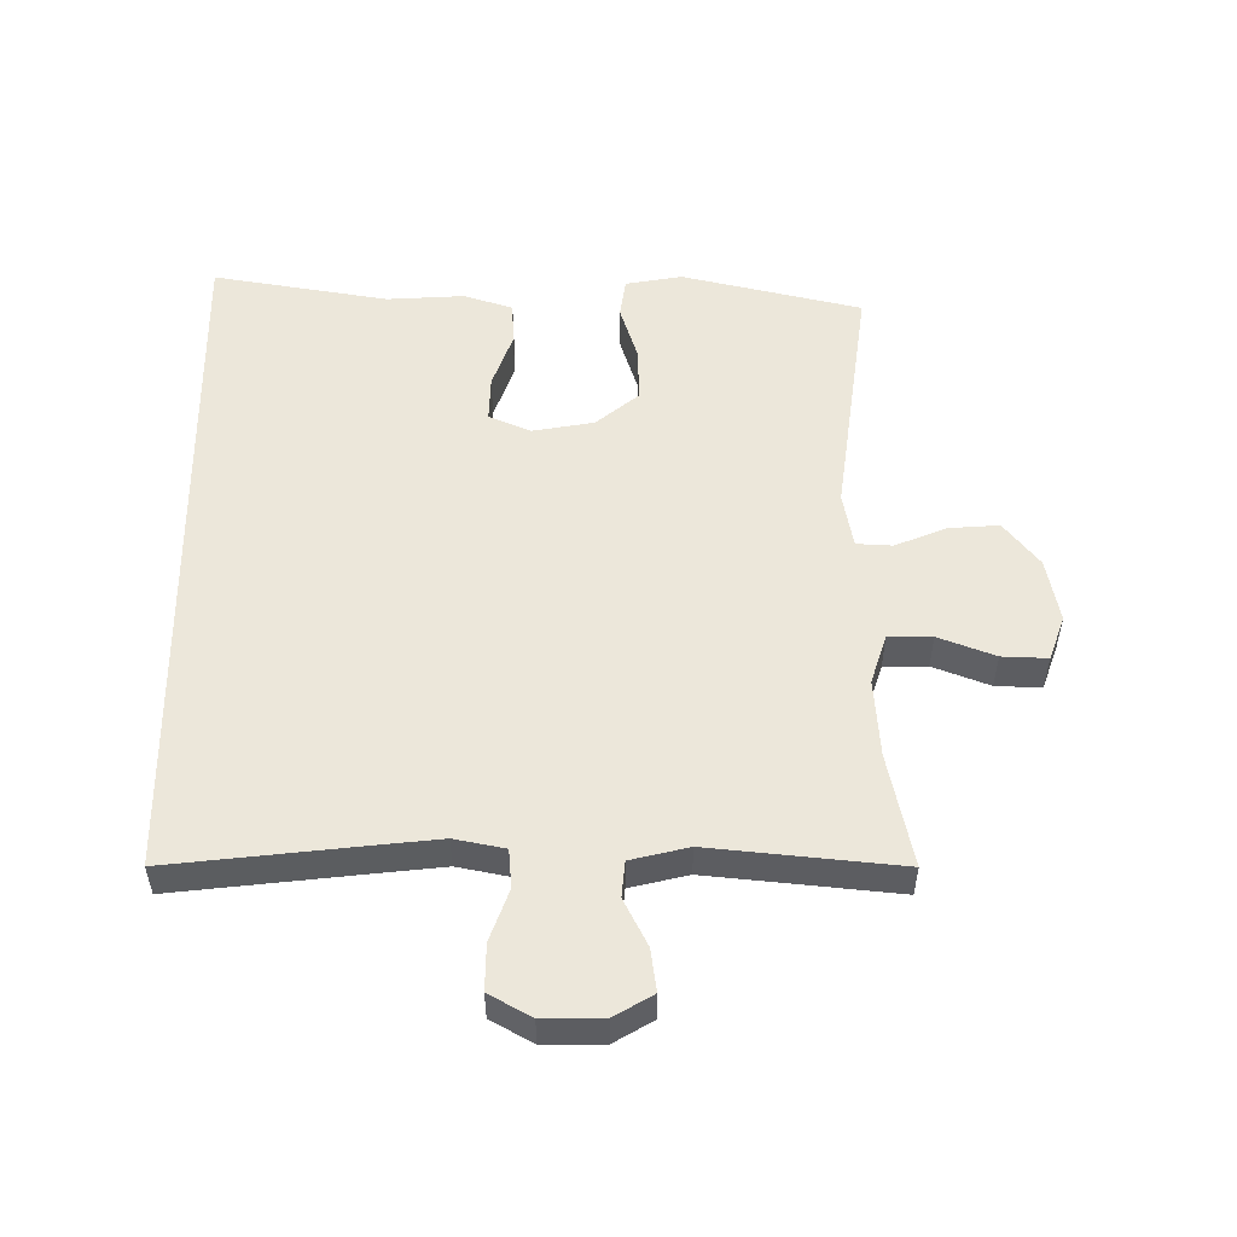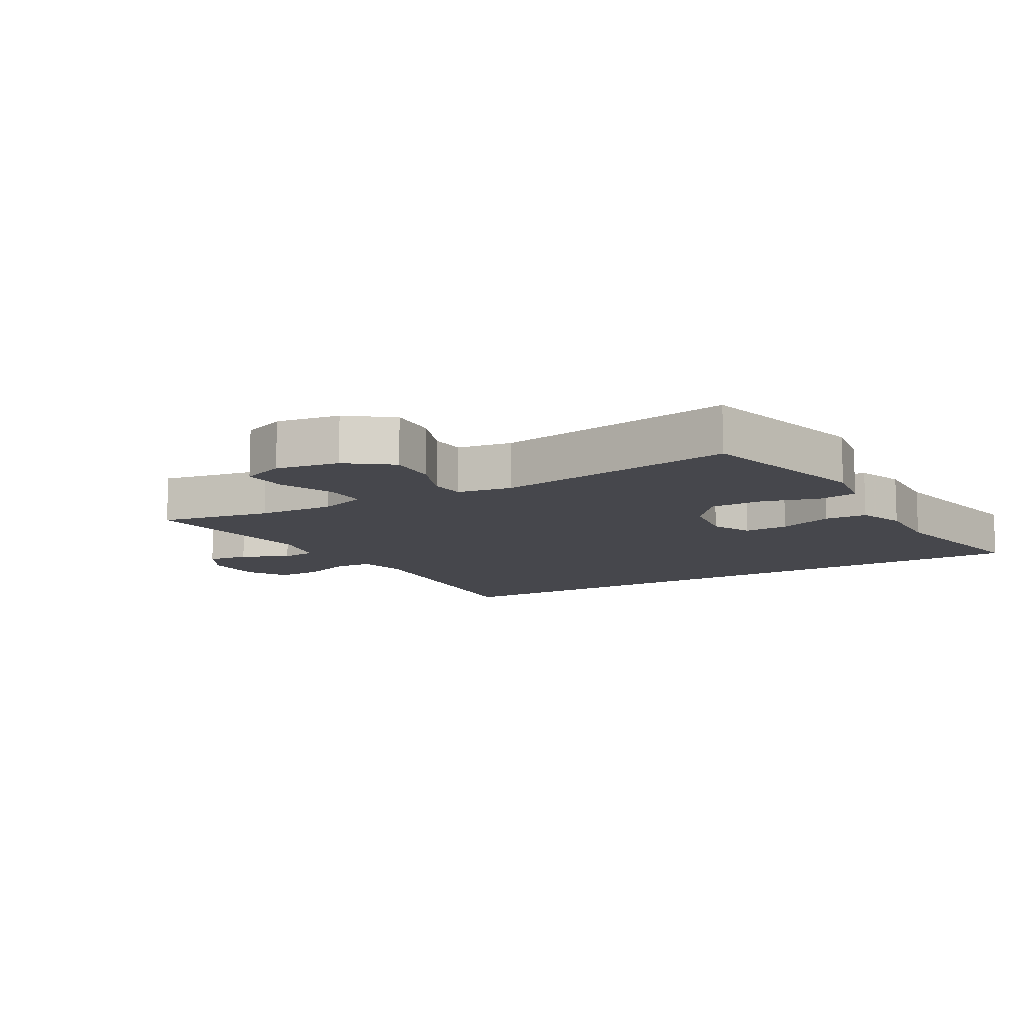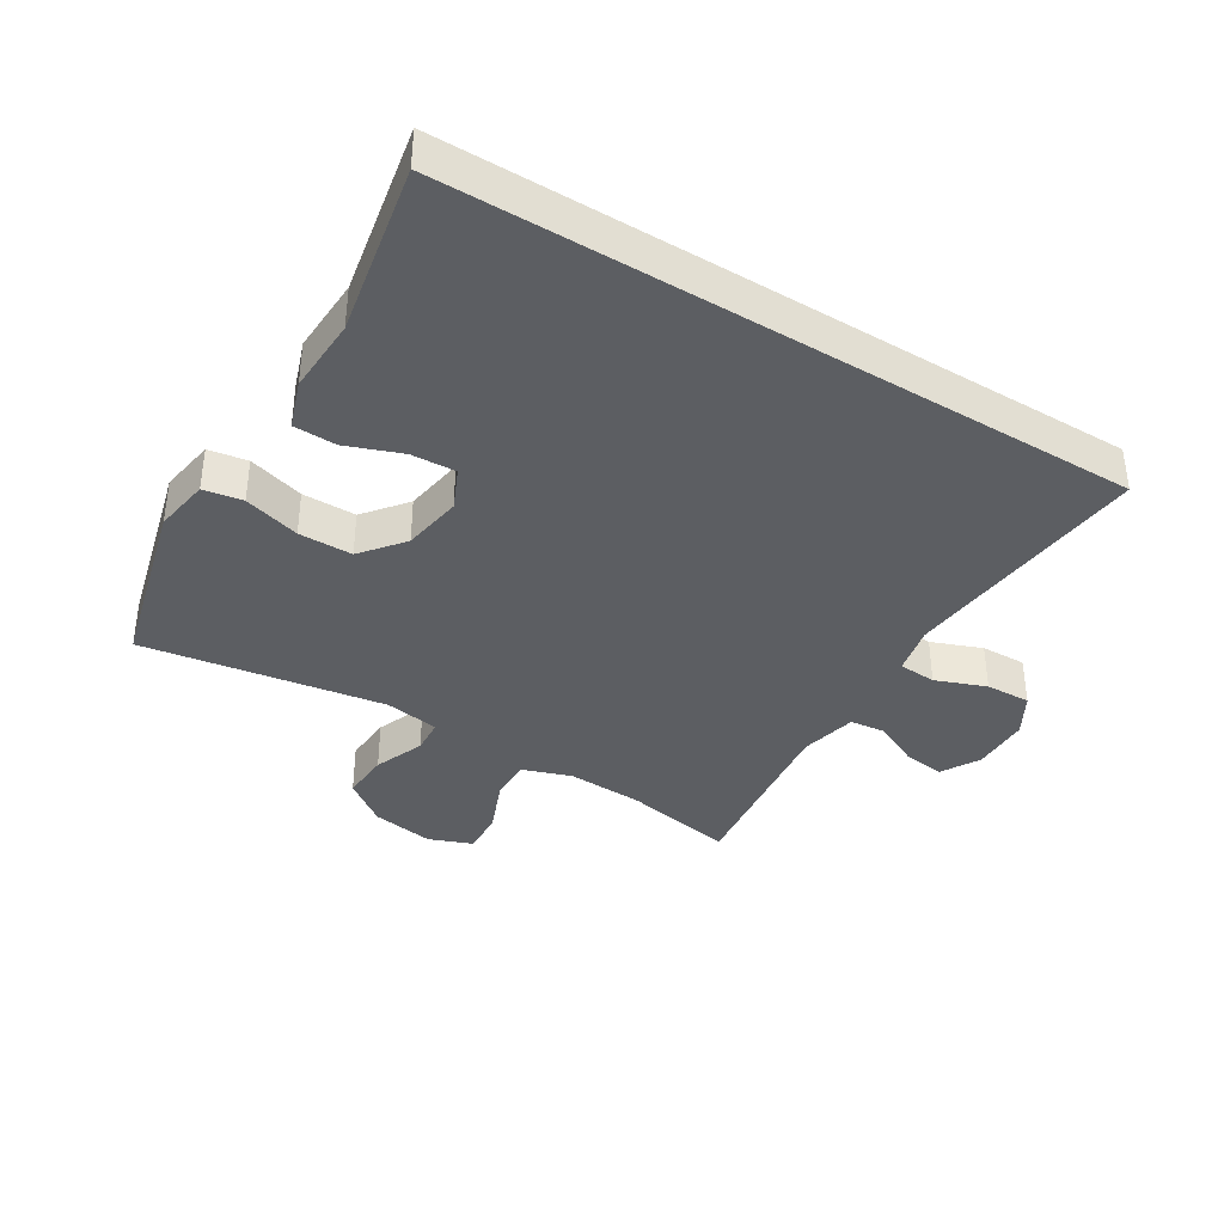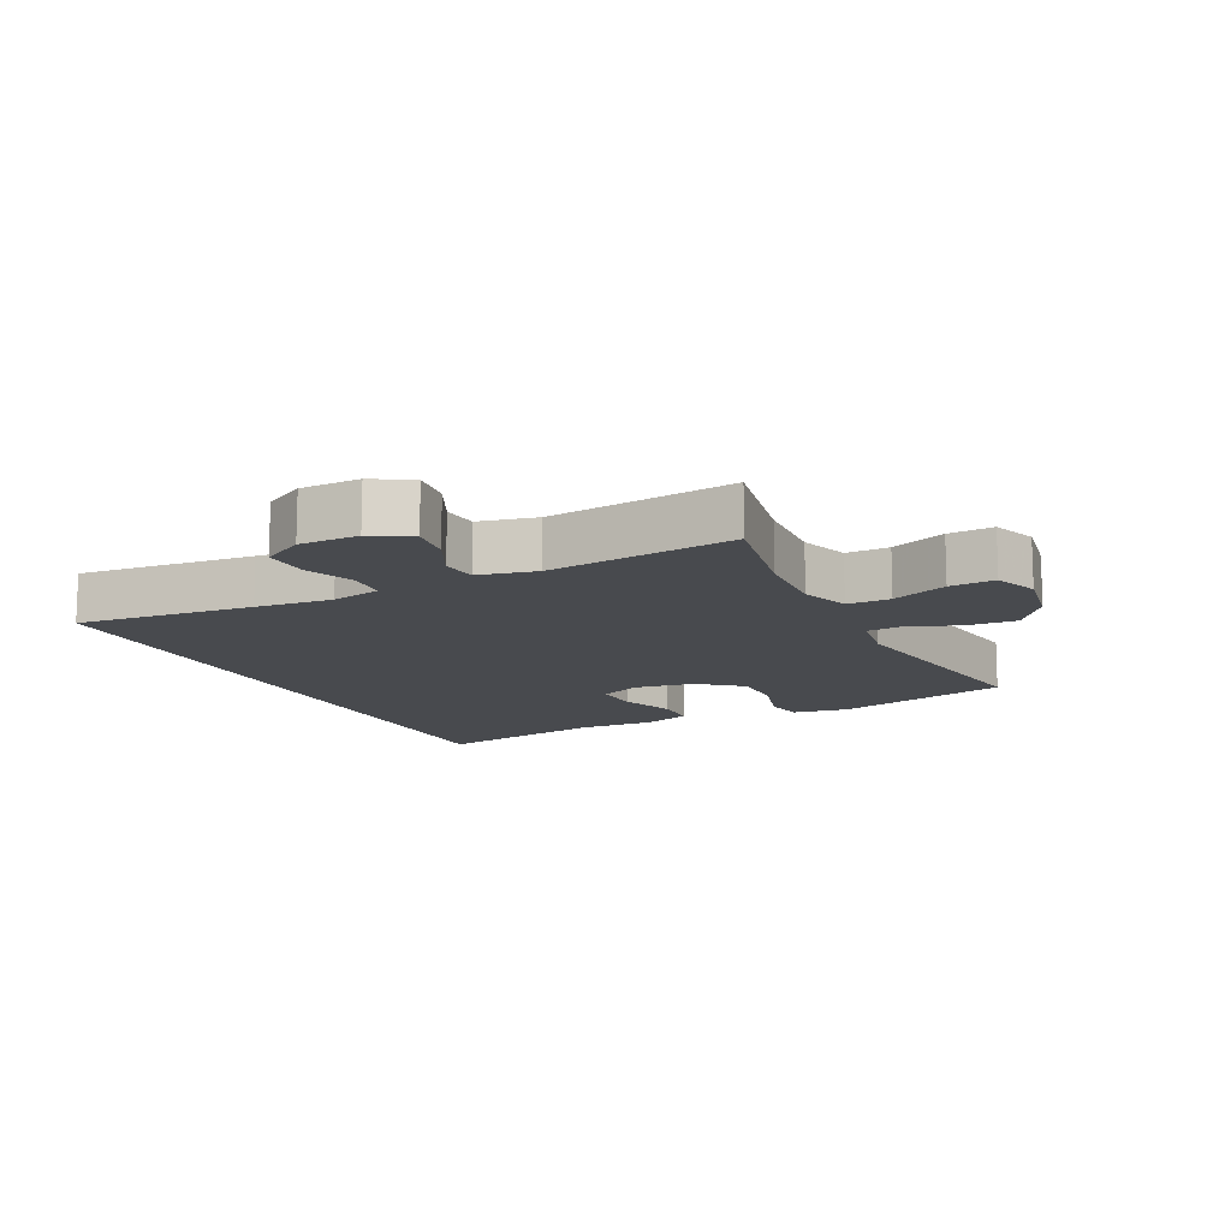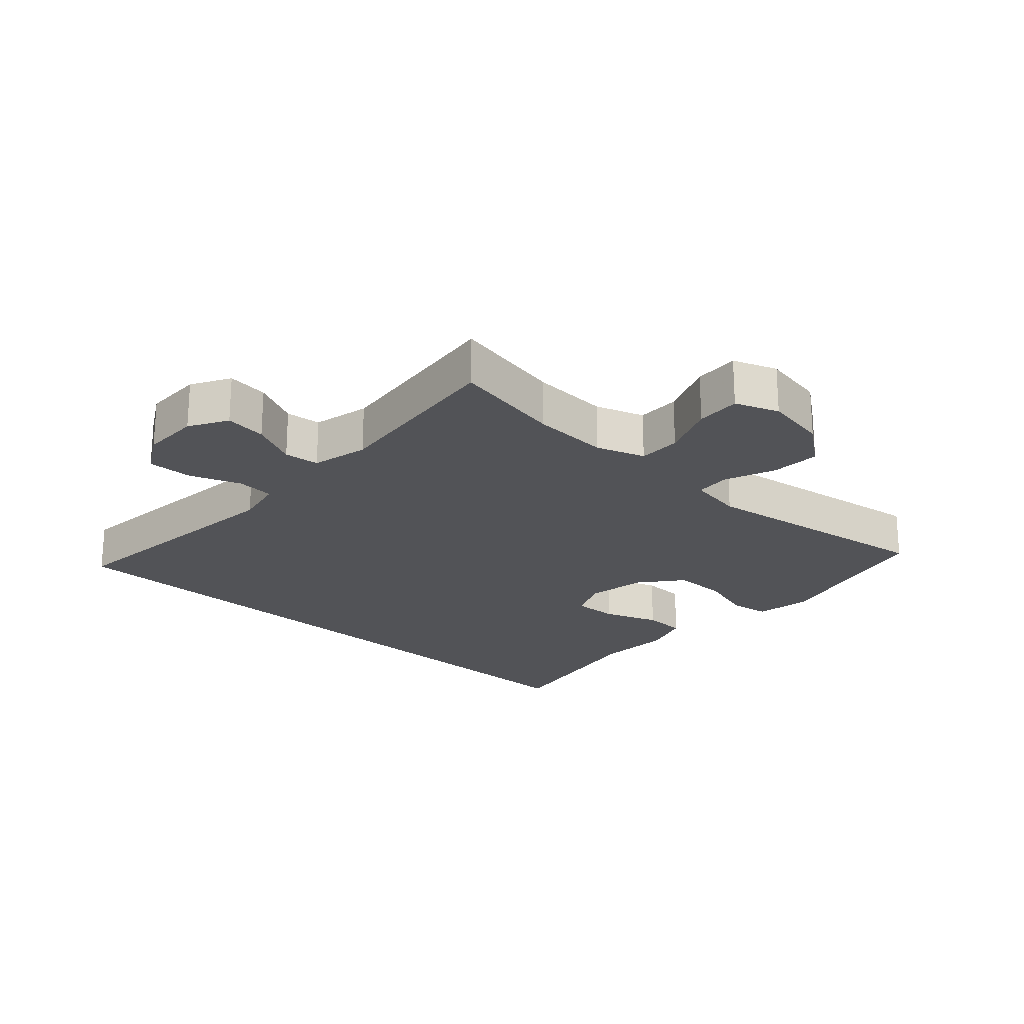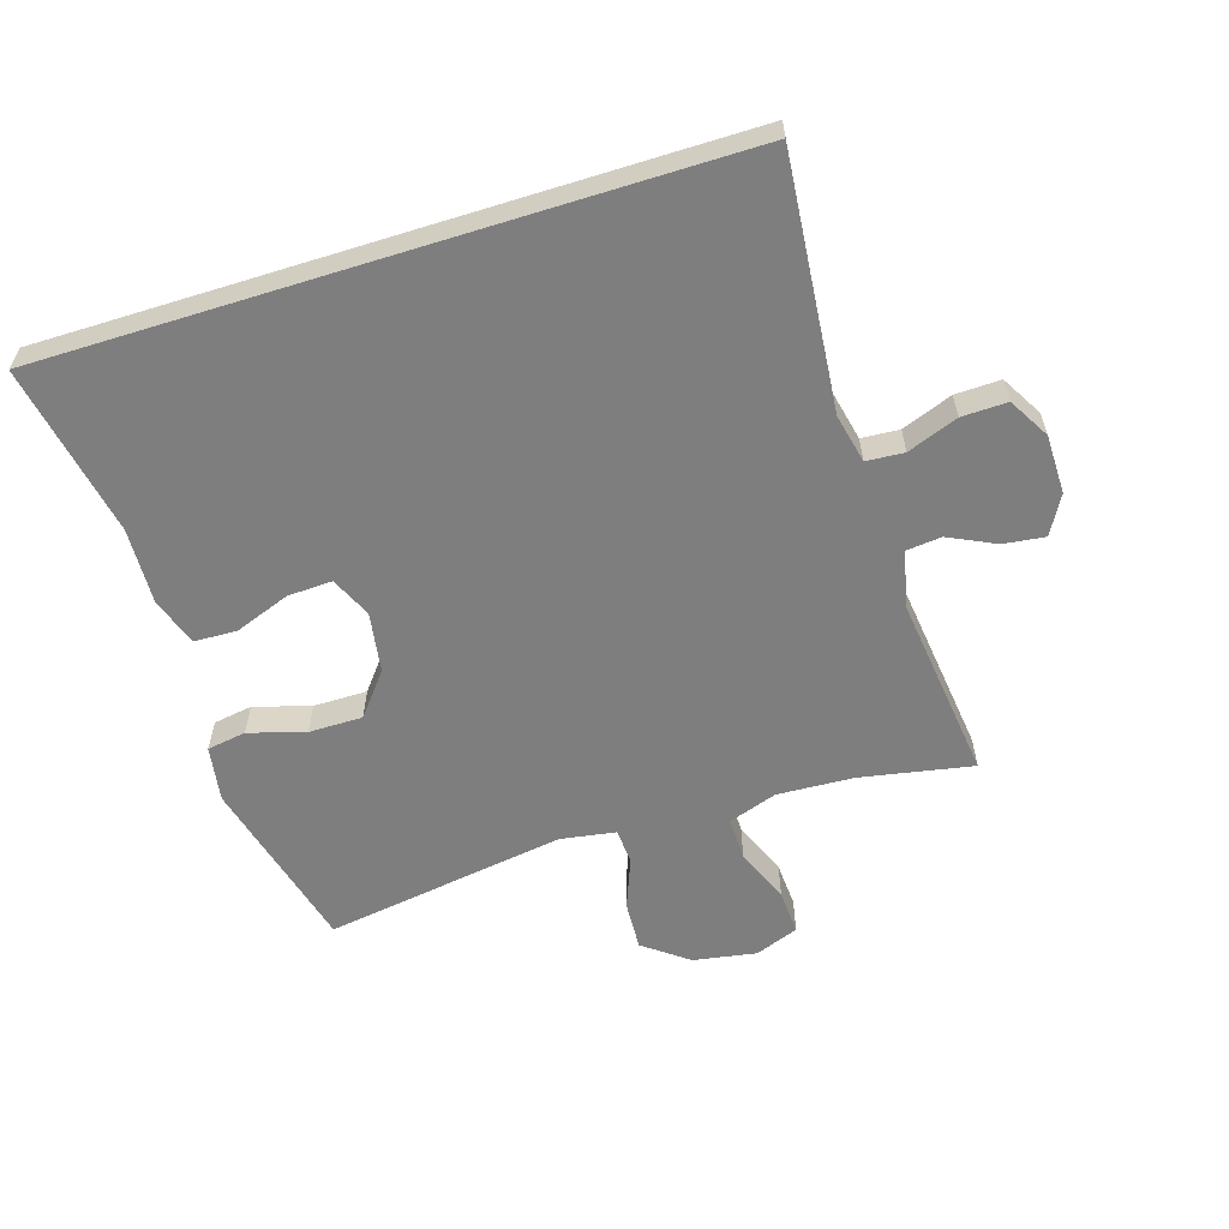
<metadata>
{"format":"obj","ext":"obj","renderer":"f3d","projection":"perspective","resolution":1024,"background":"white","views":[{"elev":53.0,"azim":-90.8,"up":"+Y"},{"elev":-10.9,"azim":30.3,"up":"+Y"},{"elev":-37.8,"azim":148.5,"up":"+Y"},{"elev":-13.0,"azim":-64.0,"up":"+Y"},{"elev":-22.3,"azim":-42.8,"up":"+Y"},{"elev":-59.5,"azim":-162.6,"up":"+Y"}]}
</metadata>
<code>
v -0.485 0.07 -0.5
v -0.459 0.07 -0.226
v -0.448 0.07 -0.107
v -0.465 0.07 -0.03
v -0.524 0.07 -0.026
v -0.603 0.07 -0.056
v -0.674 0.07 -0.058
v -0.711 0.07 0.006
v -0.712 0.07 0.098
v -0.678 0.07 0.158
v -0.613 0.07 0.15
v -0.54 0.07 0.115
v -0.485 0.07 0.121
v -0.465 0.07 0.21
v -0.5 0.07 0.5
v -0.325 0.07 0.467
v -0.205 0.07 0.461
v -0.129 0.07 0.487
v -0.13 0.07 0.554
v -0.165 0.07 0.64
v -0.169 0.07 0.71
v -0.101 0.07 0.736
v -0.002 0.07 0.719
v 0.067 0.07 0.667
v 0.063 0.07 0.59
v 0.032 0.07 0.511
v 0.036 0.07 0.456
v 0.122 0.07 0.442
v 0.5 0.07 0.5
v 0.571 0.07 0.225
v 0.557 0.07 0.138
v 0.496 0.07 0.128
v 0.408 0.07 0.154
v 0.324 0.07 0.154
v 0.271 0.07 0.088
v 0.256 0.07 -0.006
v 0.285 0.07 -0.07
v 0.355 0.07 -0.067
v 0.441 0.07 -0.035
v 0.508 0.07 -0.037
v 0.534 0.07 -0.112
v 0.529 0.07 -0.231
v 0.58 0.07 -0.5
v -0.485 0 -0.5
v -0.459 0 -0.226
v -0.448 0 -0.107
v -0.465 0 -0.03
v -0.524 0 -0.026
v -0.603 0 -0.056
v -0.674 0 -0.058
v -0.711 0 0.006
v -0.712 0 0.098
v -0.678 0 0.158
v -0.613 0 0.15
v -0.54 0 0.115
v -0.485 0 0.121
v -0.465 0 0.21
v -0.5 0 0.5
v -0.325 0 0.467
v -0.205 0 0.461
v -0.129 0 0.487
v -0.13 0 0.554
v -0.165 0 0.64
v -0.169 0 0.71
v -0.101 0 0.736
v -0.002 0 0.719
v 0.067 0 0.667
v 0.063 0 0.59
v 0.032 0 0.511
v 0.036 0 0.456
v 0.122 0 0.442
v 0.5 0 0.5
v 0.571 0 0.225
v 0.557 0 0.138
v 0.496 0 0.128
v 0.408 0 0.154
v 0.324 0 0.154
v 0.271 0 0.088
v 0.256 0 -0.006
v 0.285 0 -0.07
v 0.355 0 -0.067
v 0.441 0 -0.035
v 0.508 0 -0.037
v 0.534 0 -0.112
v 0.529 0 -0.231
v 0.58 0 -0.5
f 42 43 1 2
f 40 41 42
f 39 40 42
f 38 39 42
f 42 2 3
f 38 42 3
f 37 38 3
f 36 37 3 4
f 35 36 4 5
f 34 35 5
f 31 32 33
f 30 31 33
f 29 30 33
f 28 29 33
f 27 28 33 34
f 24 25 26
f 23 24 26
f 22 23 26
f 21 22 26
f 20 21 26
f 19 20 26
f 18 19 26 27
f 27 34 5
f 18 27 5
f 17 18 5
f 14 15 16
f 13 14 16 17
f 10 11 12
f 9 10 12
f 8 9 12
f 7 8 12
f 6 7 12
f 5 6 12
f 5 12 13
f 5 13 17
f 45 44 86 85
f 85 84 83
f 85 83 82
f 85 82 81
f 46 45 85
f 46 85 81
f 46 81 80
f 47 46 80 79
f 48 47 79 78
f 48 78 77
f 76 75 74
f 76 74 73
f 76 73 72
f 76 72 71
f 77 76 71 70
f 69 68 67
f 69 67 66
f 69 66 65
f 69 65 64
f 69 64 63
f 69 63 62
f 70 69 62 61
f 48 77 70
f 48 70 61
f 48 61 60
f 59 58 57
f 60 59 57 56
f 55 54 53
f 55 53 52
f 55 52 51
f 55 51 50
f 55 50 49
f 55 49 48
f 56 55 48
f 60 56 48
f 1 44 45 2
f 2 45 46 3
f 3 46 47 4
f 4 47 48 5
f 5 48 49 6
f 6 49 50 7
f 7 50 51 8
f 8 51 52 9
f 9 52 53 10
f 10 53 54 11
f 11 54 55 12
f 12 55 56 13
f 13 56 57 14
f 14 57 58 15
f 15 58 59 16
f 16 59 60 17
f 17 60 61 18
f 18 61 62 19
f 19 62 63 20
f 20 63 64 21
f 21 64 65 22
f 22 65 66 23
f 23 66 67 24
f 24 67 68 25
f 25 68 69 26
f 26 69 70 27
f 27 70 71 28
f 28 71 72 29
f 29 72 73 30
f 30 73 74 31
f 31 74 75 32
f 32 75 76 33
f 33 76 77 34
f 34 77 78 35
f 35 78 79 36
f 36 79 80 37
f 37 80 81 38
f 38 81 82 39
f 39 82 83 40
f 40 83 84 41
f 41 84 85 42
f 42 85 86 43
f 43 86 44 1

</code>
